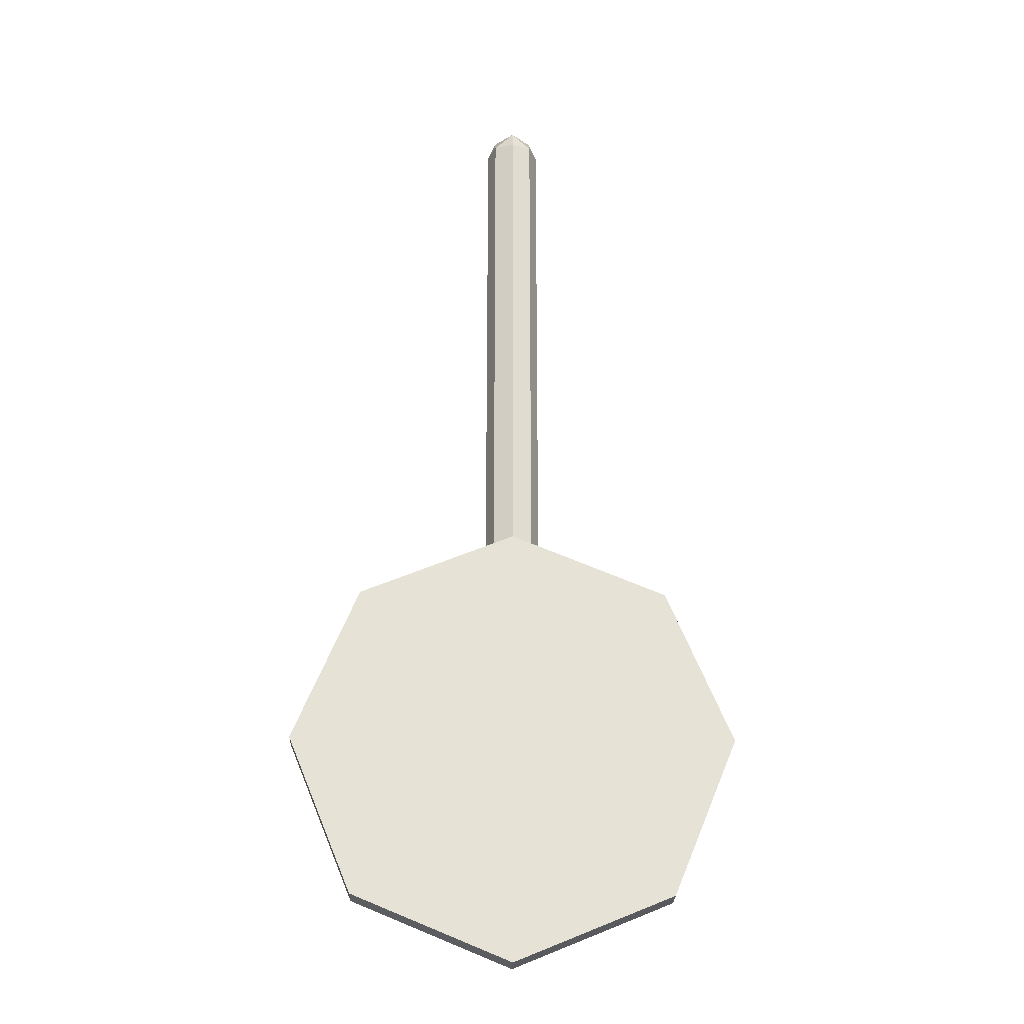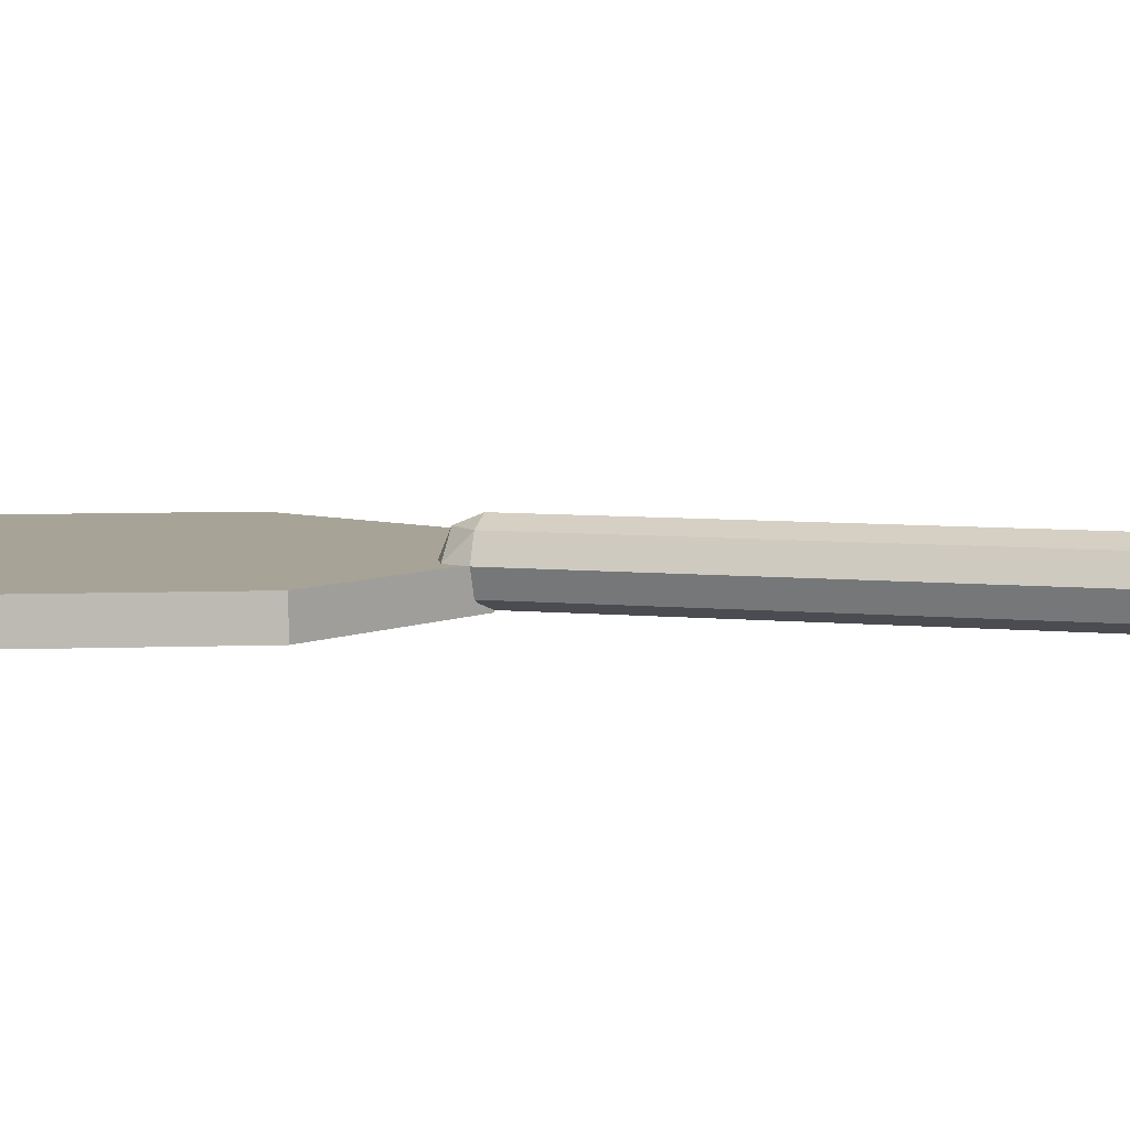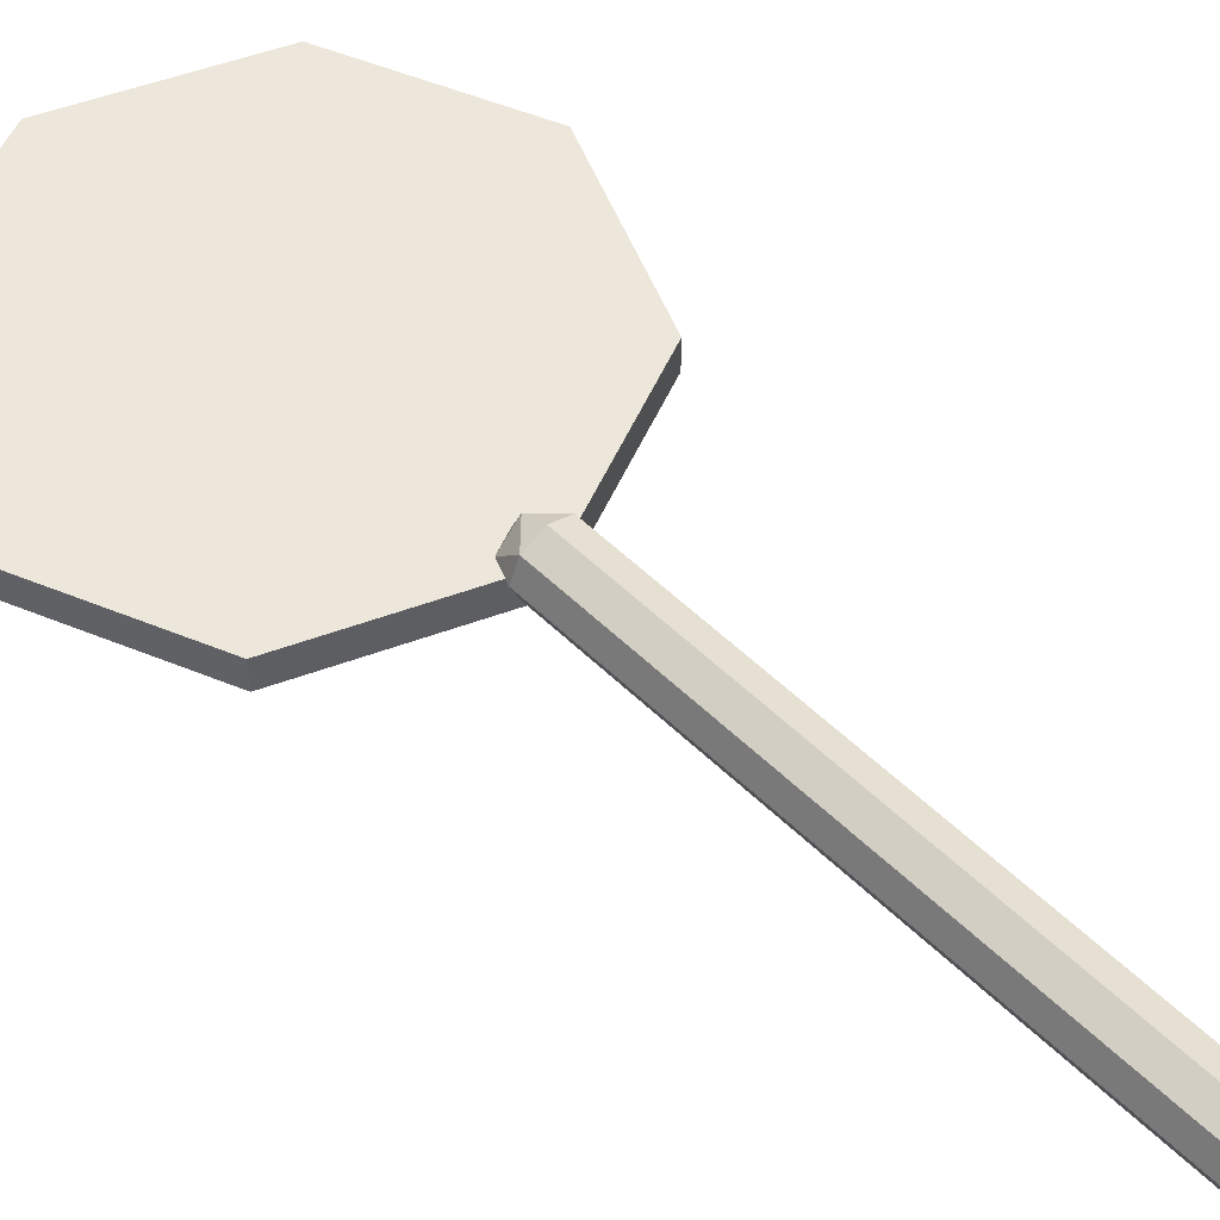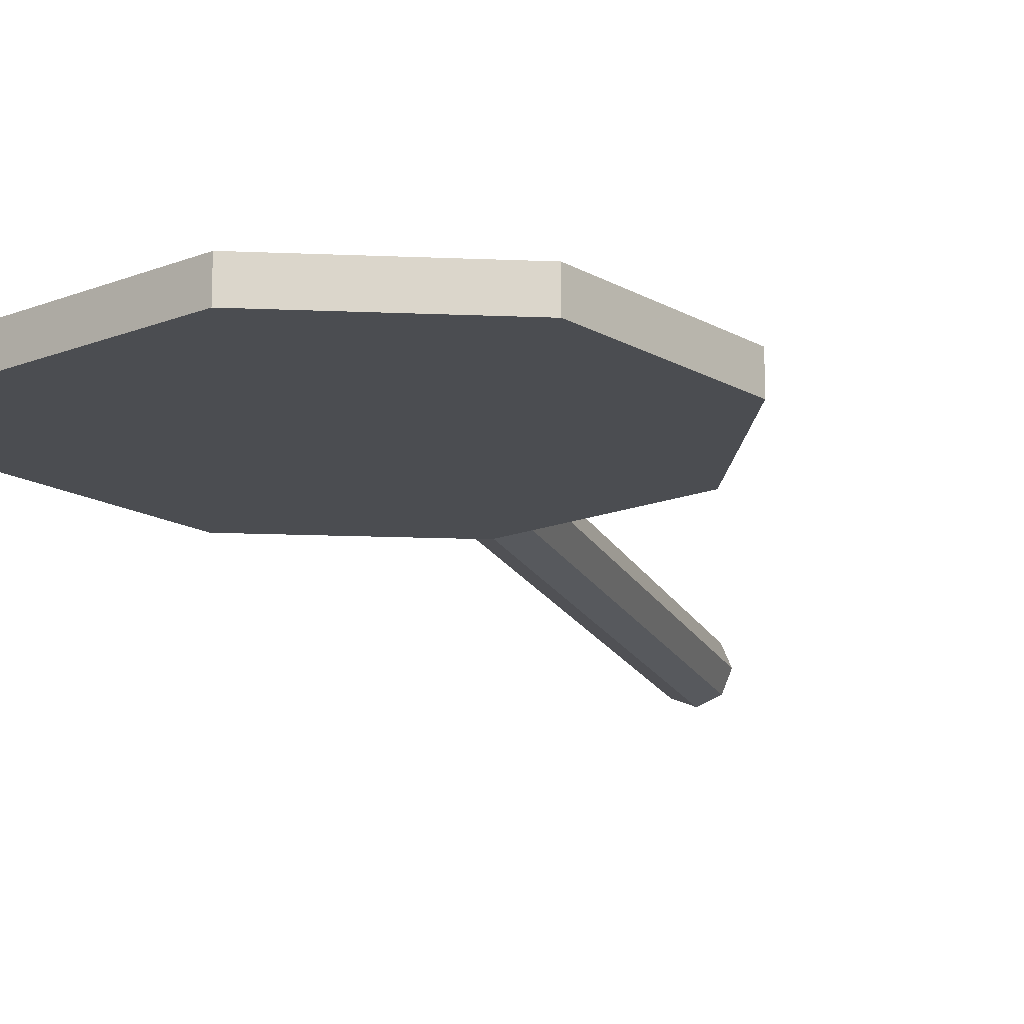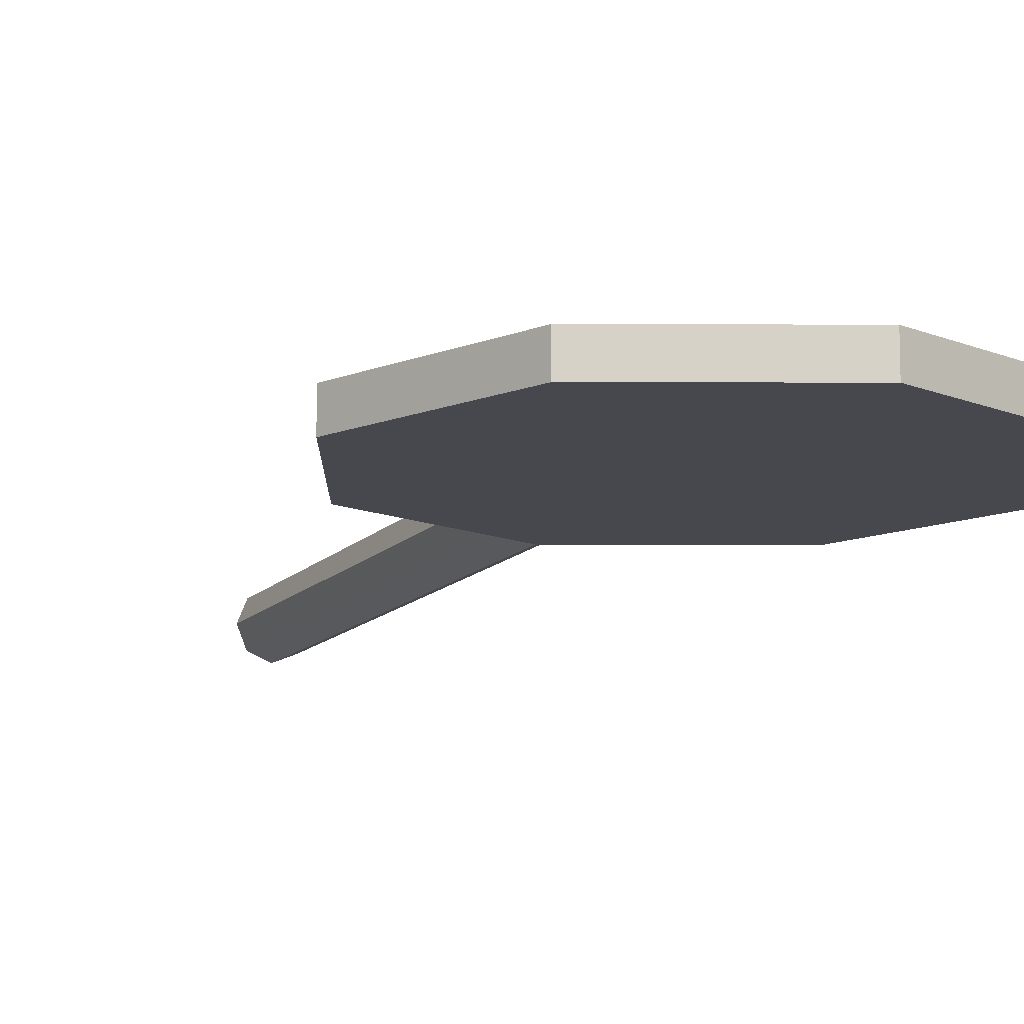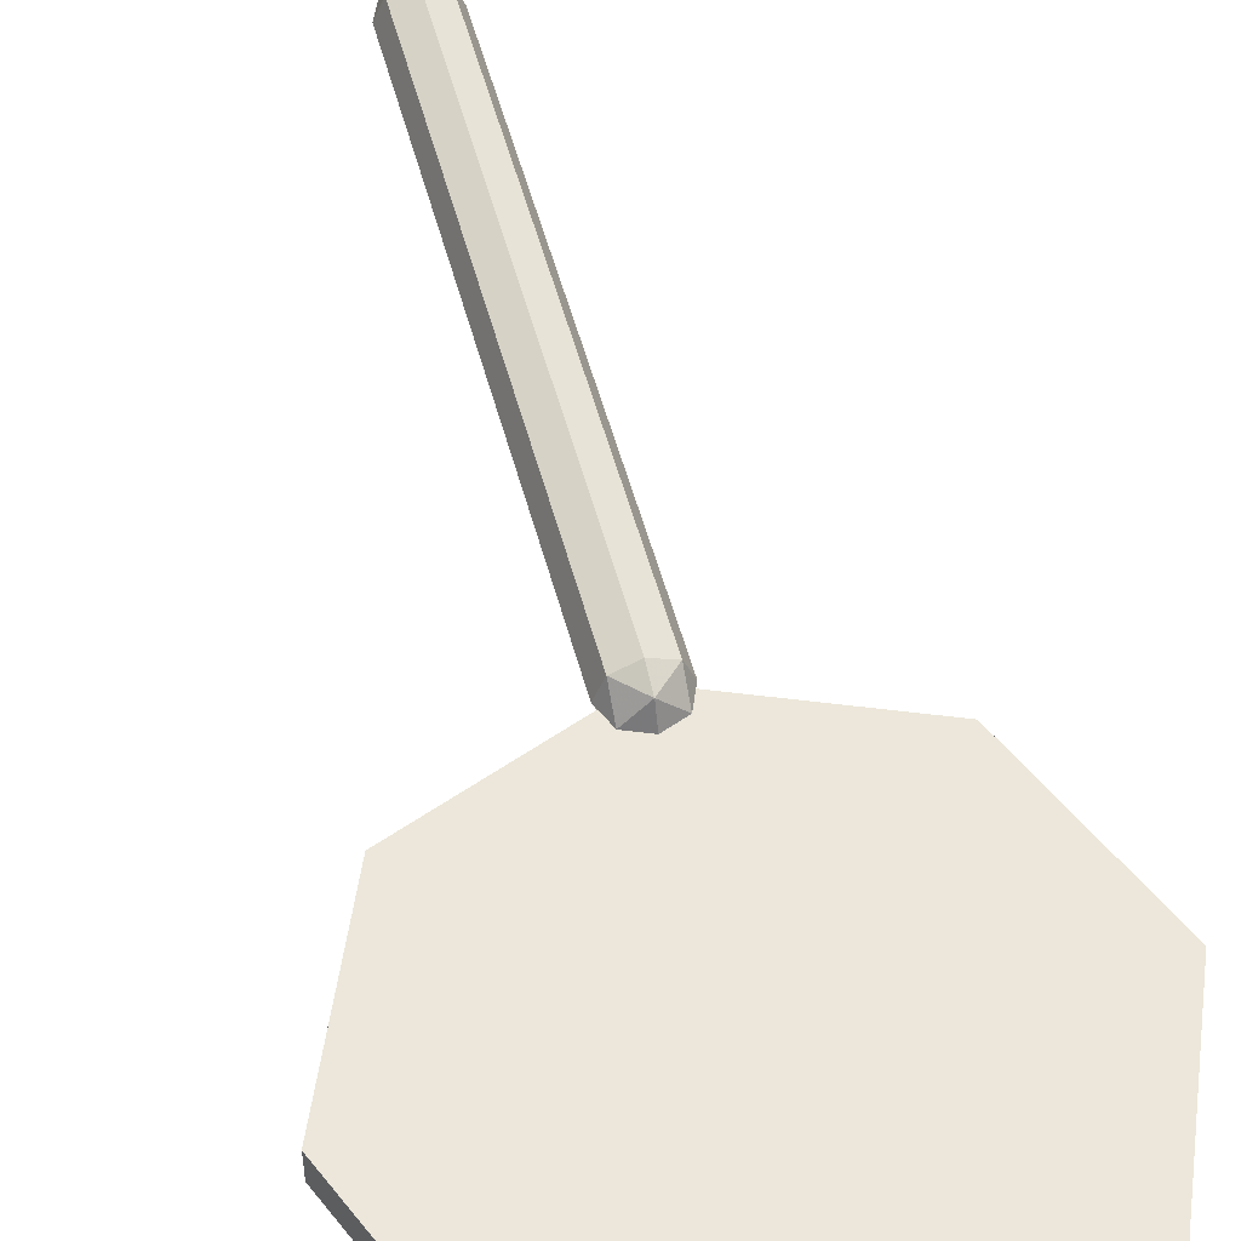
<metadata>
{"format":"obj","ext":"obj","renderer":"f3d","projection":"perspective","resolution":1024,"background":"white","views":[{"elev":-25.5,"azim":178.4,"up":"+Y"},{"elev":6.7,"azim":106.2,"up":"+Z"},{"elev":53.3,"azim":136.1,"up":"+Z"},{"elev":-15.8,"azim":17.4,"up":"+Z"},{"elev":-11.7,"azim":-22.9,"up":"+Z"},{"elev":52.2,"azim":-14.7,"up":"+Z"}]}
</metadata>
<code>
v 0 -3 0
v 0.8 -3 0
v 0.5657 -3.566 0
v 0 -3 0
v 0.5657 -3.566 0
v 0 -3.8 0
v 0 -3 0
v 0 -3.8 0
v -0.5657 -3.566 0
v 0 -3 0
v -0.5657 -3.566 0
v -0.8 -3 0
v 0 -3 0
v -0.8 -3 0
v -0.5657 -2.434 0
v 0 -3 0
v -0.5657 -2.434 0
v 0 -2.2 0
v 0 -3 0
v 0 -2.2 0
v 0.5657 -2.434 0
v 0 -3 0
v 0.5657 -2.434 0
v 0.8 -3 0
v 0.5657 -3.566 0
v 0.8 -3 0
v 0.8 -3 -0.105
v 0.5657 -3.566 -0.105
v 0 -3.8 0
v 0.5657 -3.566 0
v 0.5657 -3.566 -0.105
v 0 -3.8 -0.105
v -0.5657 -3.566 0
v 0 -3.8 0
v 0 -3.8 -0.105
v -0.5657 -3.566 -0.105
v -0.8 -3 0
v -0.5657 -3.566 0
v -0.5657 -3.566 -0.105
v -0.8 -3 -0.105
v -0.5657 -2.434 0
v -0.8 -3 0
v -0.8 -3 -0.105
v -0.5657 -2.434 -0.105
v 0 -2.2 0
v -0.5657 -2.434 0
v -0.5657 -2.434 -0.105
v 0 -2.2 -0.105
v 0.5657 -2.434 0
v 0 -2.2 0
v 0 -2.2 -0.105
v 0.5657 -2.434 -0.105
v 0.8 -3 0
v 0.5657 -2.434 0
v 0.5657 -2.434 -0.105
v 0.8 -3 -0.105
v 0.1 -2.22 0
v 0.07071 -2.291 0
v 0.07071 -2.22 0.07071
v 0 -2.291 0.07071
v 0 -2.22 0.1
v 0.07071 -2.22 0.07071
v 0.07071 -2.291 0
v 0 -2.291 0.07071
v 0.07071 -2.22 0.07071
v 0 -2.32 0
v 0 -2.291 0.07071
v 0.07071 -2.291 0
v -0.1 -2.22 0
v -0.07071 -2.291 0
v -0.07071 -2.22 0.07071
v 0 -2.291 0.07071
v 0 -2.22 0.1
v -0.07071 -2.22 0.07071
v -0.07071 -2.291 0
v 0 -2.291 0.07071
v -0.07071 -2.22 0.07071
v 0 -2.32 0
v 0 -2.291 0.07071
v -0.07071 -2.291 0
v 0.07071 -2.22 0.07071
v 0.1 -2.22 0
v 0.1 -0.4 0
v 0.07071 -0.4 0.07071
v 0 -2.22 0.1
v 0.07071 -2.22 0.07071
v 0.07071 -0.4 0.07071
v 0 -0.4 0.1
v -0.07071 -2.22 0.07071
v 0 -2.22 0.1
v 0 -0.4 0.1
v -0.07071 -0.4 0.07071
v -0.1 -2.22 0
v -0.07071 -2.22 0.07071
v -0.07071 -0.4 0.07071
v -0.1 -0.4 0
v -0.07071 -2.22 -0.07071
v -0.1 -2.22 0
v -0.1 -0.4 0
v -0.07071 -0.4 -0.07071
v 0 -2.22 -0.1
v -0.07071 -2.22 -0.07071
v -0.07071 -0.4 -0.07071
v 0 -0.4 -0.1
v 0.07071 -2.22 -0.07071
v 0 -2.22 -0.1
v 0 -0.4 -0.1
v 0.07071 -0.4 -0.07071
v 0.1 -2.22 0
v 0.07071 -2.22 -0.07071
v 0.07071 -0.4 -0.07071
v 0.1 -0.4 0
v 0.1 -0.4 0
v 0.07071 -0.3293 0
v 0.07071 -0.4 0.07071
v 0 -0.3293 0.07071
v 0 -0.4 0.1
v 0.07071 -0.4 0.07071
v 0.07071 -0.3293 0
v 0 -0.3293 0.07071
v 0.07071 -0.4 0.07071
v 0 -0.3 0
v 0 -0.3293 0.07071
v 0.07071 -0.3293 0
v 0.1 -0.4 0
v 0.07071 -0.3293 0
v 0.07071 -0.4 -0.07071
v 0 -0.3293 -0.07071
v 0 -0.4 -0.1
v 0.07071 -0.4 -0.07071
v 0.07071 -0.3293 0
v 0 -0.3293 -0.07071
v 0.07071 -0.4 -0.07071
v 0 -0.3 0
v 0 -0.3293 -0.07071
v 0.07071 -0.3293 0
v -0.1 -0.4 0
v -0.07071 -0.3293 0
v -0.07071 -0.4 0.07071
v 0 -0.3293 0.07071
v 0 -0.4 0.1
v -0.07071 -0.4 0.07071
v -0.07071 -0.3293 0
v 0 -0.3293 0.07071
v -0.07071 -0.4 0.07071
v 0 -0.3 0
v 0 -0.3293 0.07071
v -0.07071 -0.3293 0
v -0.1 -0.4 0
v -0.07071 -0.3293 0
v -0.07071 -0.4 -0.07071
v 0 -0.3293 -0.07071
v 0 -0.4 -0.1
v -0.07071 -0.4 -0.07071
v -0.07071 -0.3293 0
v 0 -0.3293 -0.07071
v -0.07071 -0.4 -0.07071
v 0 -0.3 0
v 0 -0.3293 -0.07071
v -0.07071 -0.3293 0
v 0 -3 -0.105
v 0.8 -3 -0.105
v 0.5657 -3.566 -0.105
v 0 -3 -0.105
v 0.5657 -3.566 -0.105
v 0 -3.8 -0.105
v 0 -3 -0.105
v 0 -3.8 -0.105
v -0.5657 -3.566 -0.105
v 0 -3 -0.105
v -0.5657 -3.566 -0.105
v -0.8 -3 -0.105
v 0 -3 -0.105
v -0.8 -3 -0.105
v -0.5657 -2.434 -0.105
v 0 -3 -0.105
v -0.5657 -2.434 -0.105
v 0 -2.2 -0.105
v 0 -3 -0.105
v 0 -2.2 -0.105
v 0.5657 -2.434 -0.105
v 0 -3 -0.105
v 0.5657 -2.434 -0.105
v 0.8 -3 -0.105
g mesh7600885
f 1 3 2
f 4 6 5
f 7 9 8
f 10 12 11
f 13 15 14
f 16 18 17
f 19 21 20
f 22 24 23
g mesh7600887
f 25 27 26
f 27 25 28
f 29 31 30
f 31 29 32
f 33 35 34
f 35 33 36
f 37 39 38
f 39 37 40
f 41 43 42
f 43 41 44
f 45 47 46
f 47 45 48
f 49 51 50
f 51 49 52
f 53 55 54
f 55 53 56
g mesh7600894
f 57 59 58
f 60 62 61
f 63 65 64
f 66 68 67
g mesh7600896
f 69 70 71
f 72 73 74
f 75 76 77
f 78 79 80
g mesh7600899
f 81 82 83
f 83 84 81
f 85 86 87
f 87 88 85
f 89 90 91
f 91 92 89
f 93 94 95
f 95 96 93
f 97 98 99
f 99 100 97
f 101 102 103
f 103 104 101
f 105 106 107
f 107 108 105
f 109 110 111
f 111 112 109
g mesh7600902
f 113 114 115
f 116 117 118
f 119 120 121
f 122 123 124
g mesh7600904
f 125 127 126
f 128 130 129
f 131 133 132
f 134 136 135
g mesh7600906
f 137 139 138
f 140 142 141
f 143 145 144
f 146 148 147
g mesh7600908
f 149 150 151
f 152 153 154
f 155 156 157
f 158 159 160
g mesh7600912
f 161 162 163
f 164 165 166
f 167 168 169
f 170 171 172
f 173 174 175
f 176 177 178
f 179 180 181
f 182 183 184

</code>
